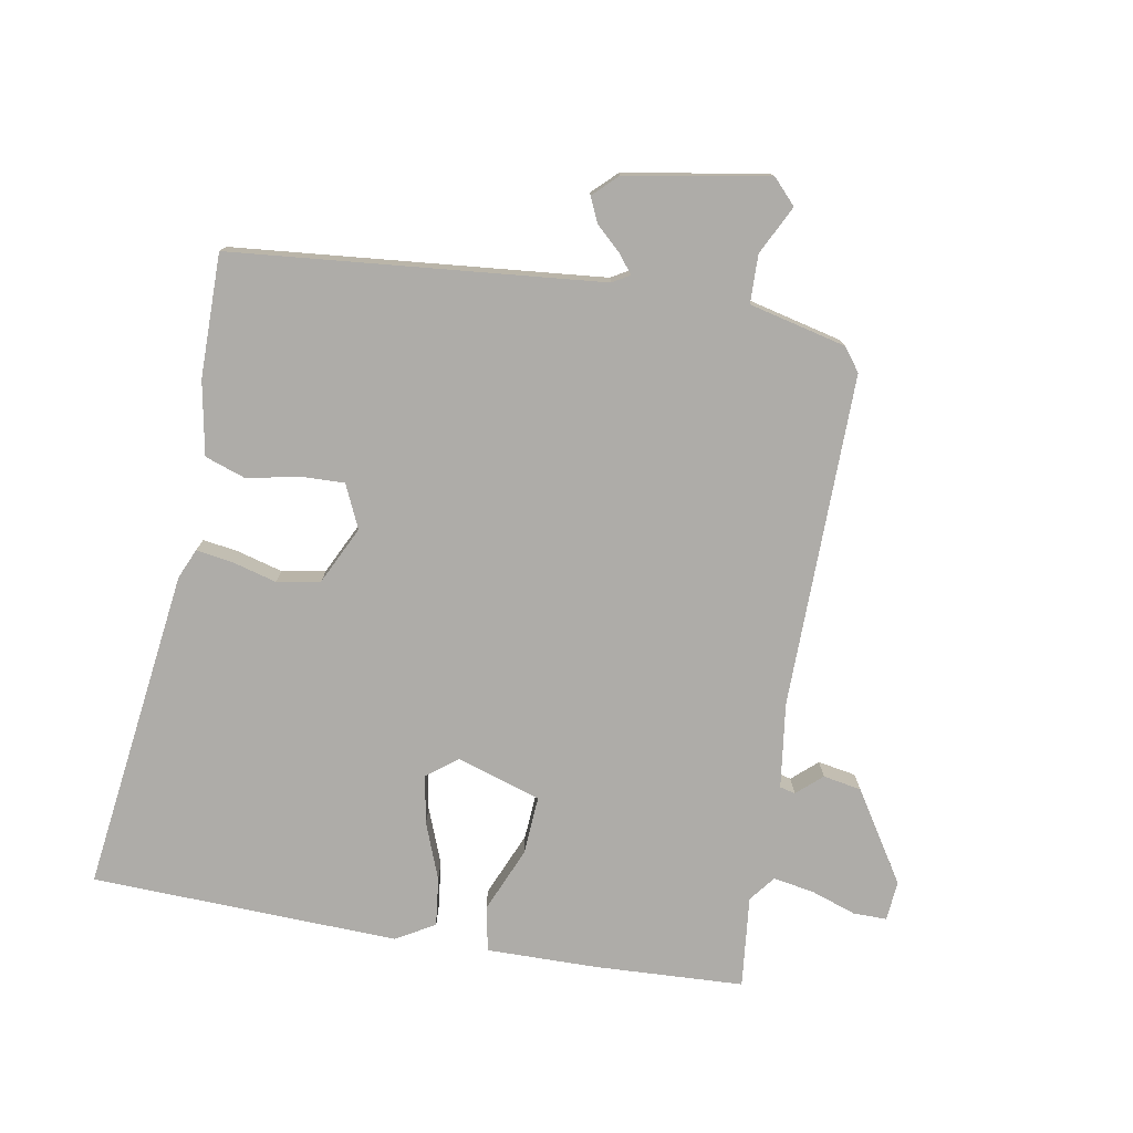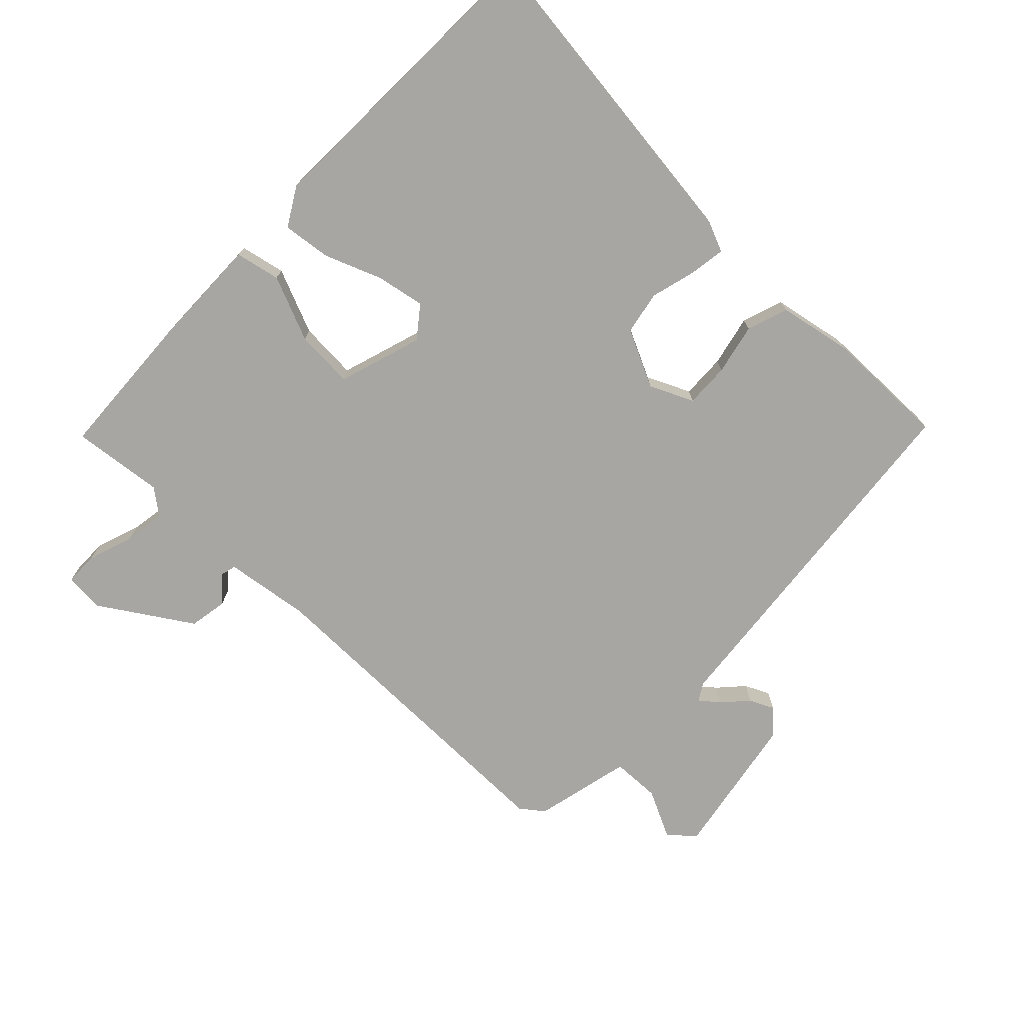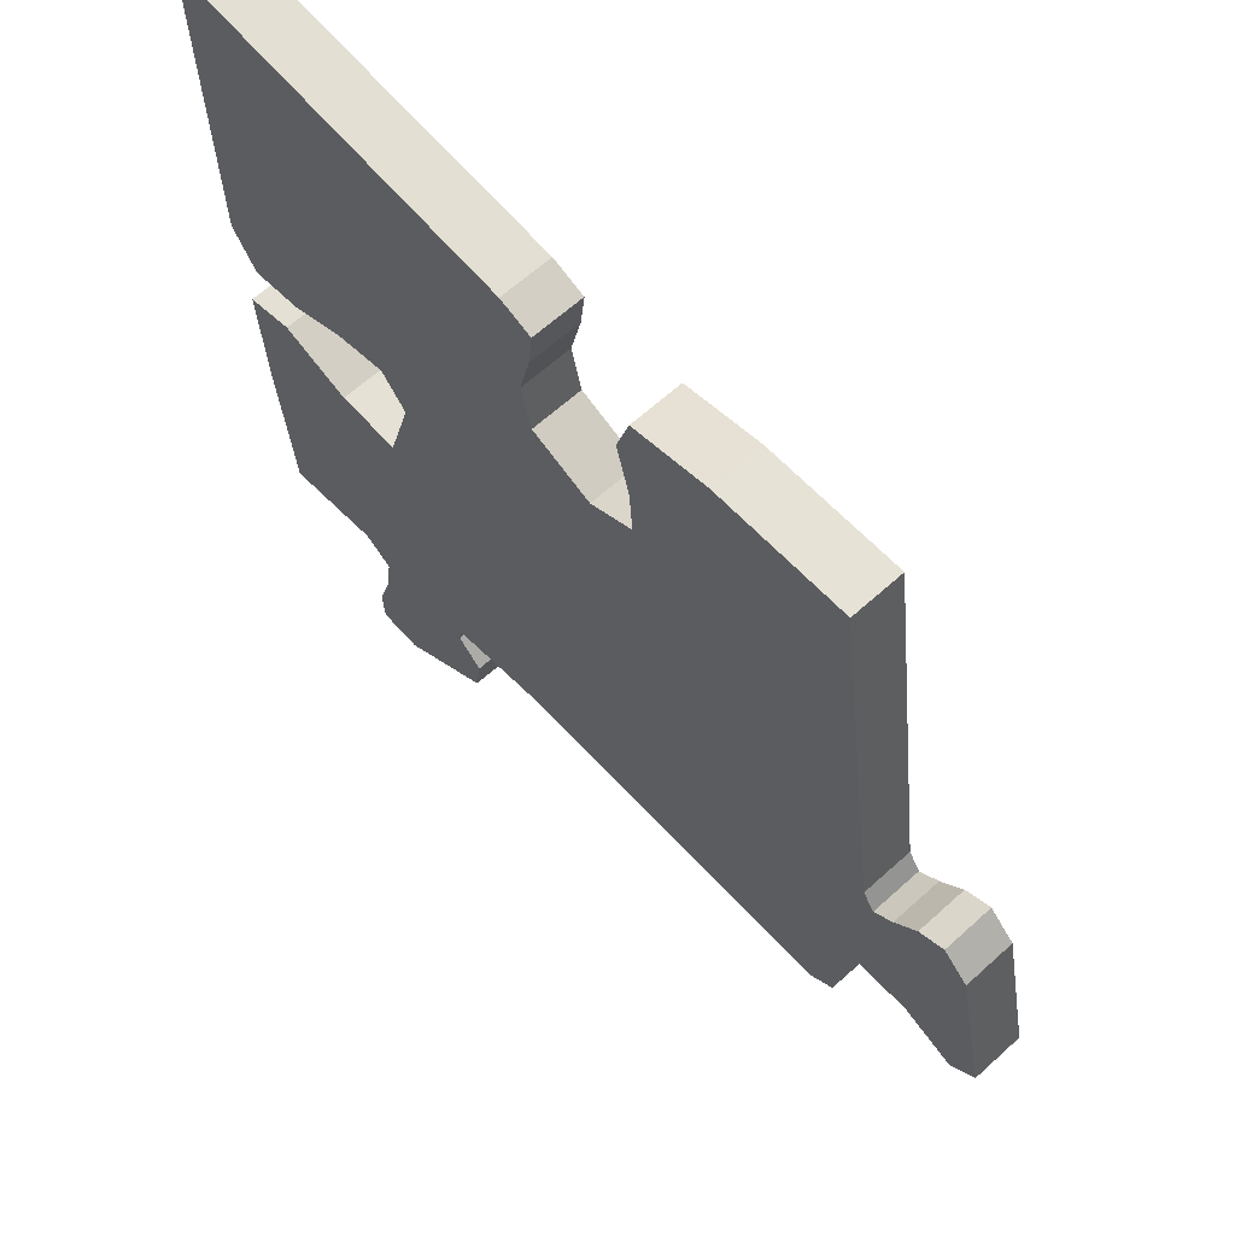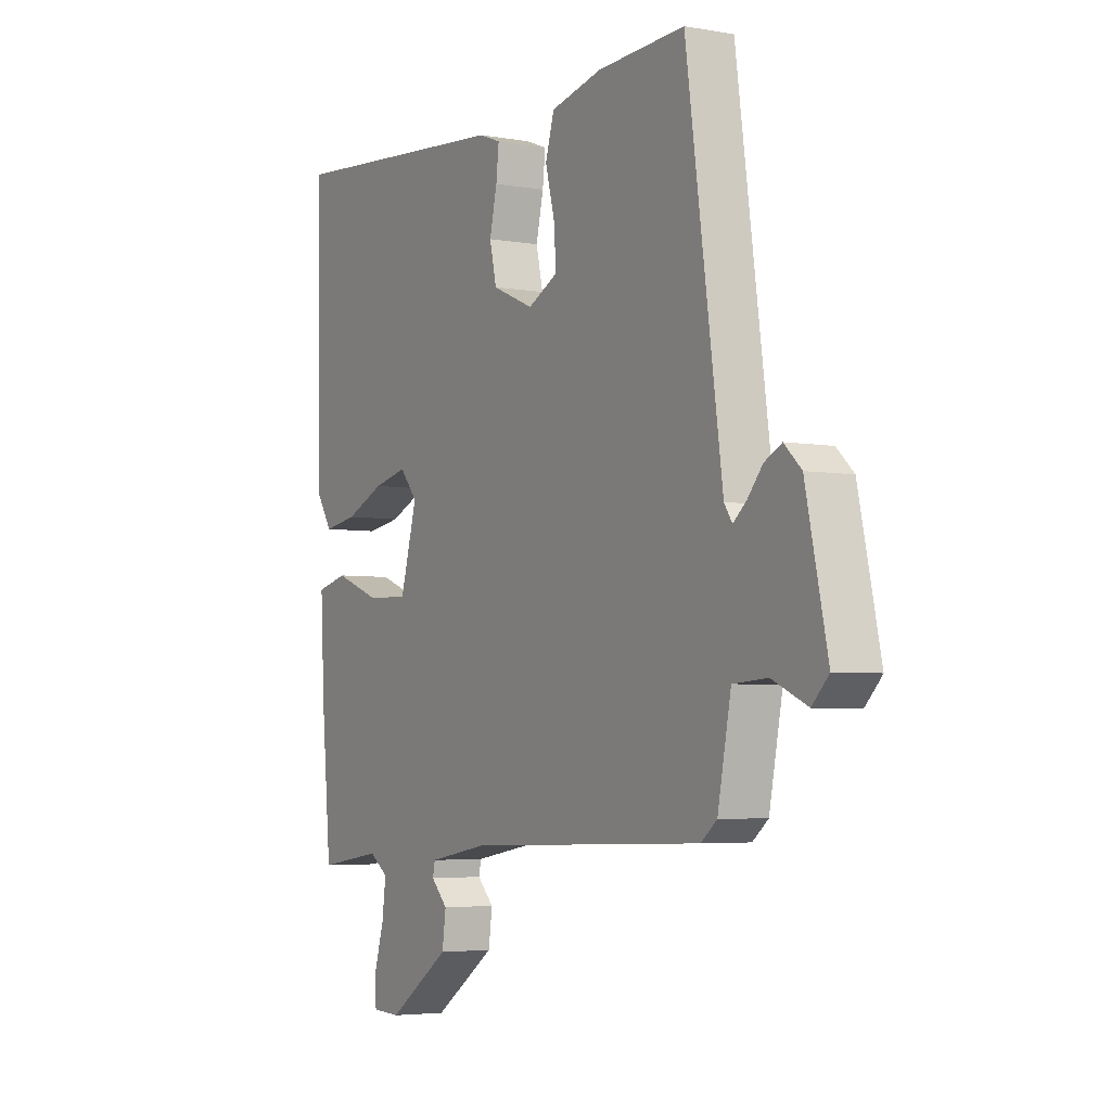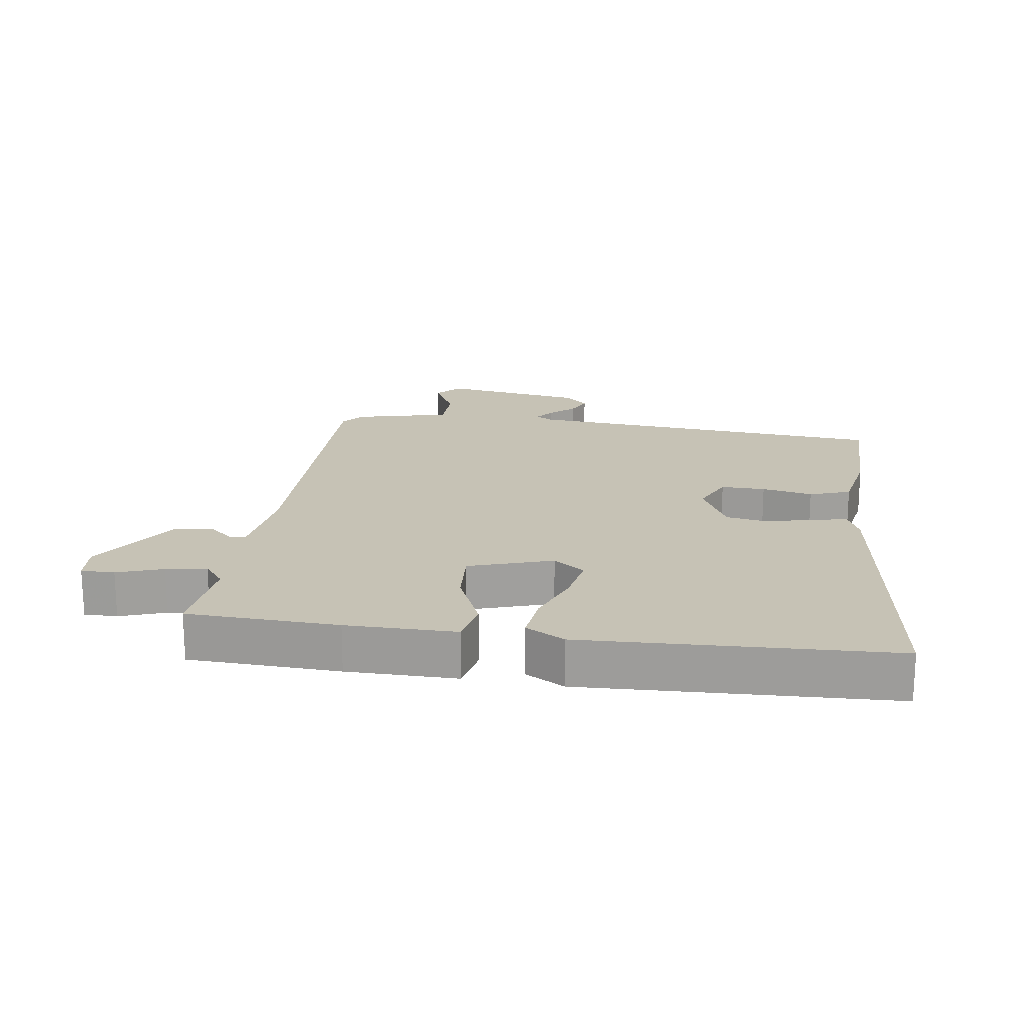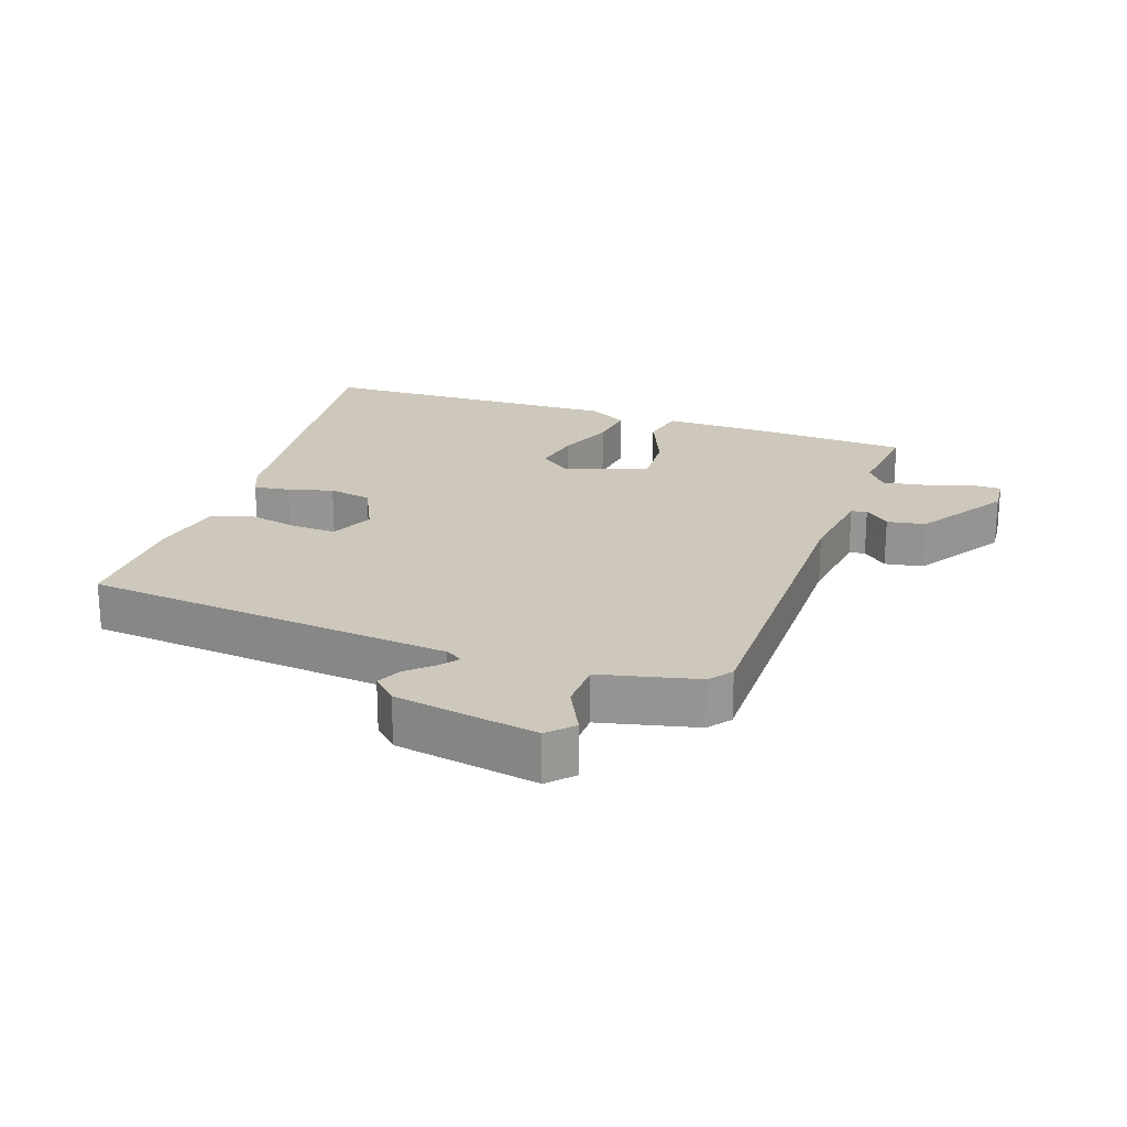
<metadata>
{"format":"obj","ext":"obj","renderer":"f3d","projection":"perspective","resolution":1024,"background":"white","views":[{"elev":-76.8,"azim":77.5,"up":"+Y"},{"elev":-74.2,"azim":-46.1,"up":"+Y"},{"elev":64.2,"azim":47.7,"up":"+Z"},{"elev":-4.3,"azim":59.7,"up":"+Z"},{"elev":18.9,"azim":-84.5,"up":"+Y"},{"elev":21.8,"azim":107.0,"up":"+Y"}]}
</metadata>
<code>
v -0.482 0.07 -0.493
v -0.503 0.07 -0.263
v -0.512 0.07 -0.095
v -0.444 0.07 -0.078
v -0.343 0.07 -0.116
v -0.253 0.07 -0.118
v -0.217 0.07 0.012
v -0.255 0.07 0.058
v -0.329 0.07 0.041
v -0.414 0.07 0.004
v -0.488 0.07 -0.008
v -0.525 0.07 0.05
v -0.529 0.07 0.522
v -0.03 0.07 0.48
v 0.017 0.07 0.462
v 0.011 0.07 0.407
v -0.005 0.07 0.337
v 0.01 0.07 0.271
v 0.1 0.07 0.232
v 0.165 0.07 0.265
v 0.16 0.07 0.333
v 0.14 0.07 0.41
v 0.159 0.07 0.474
v 0.271 0.07 0.5
v 0.46 0.07 0.509
v 0.538 0.07 -0.053
v 0.555 0.07 -0.079
v 0.583 0.07 -0.055
v 0.616 0.07 -0.016
v 0.653 0.07 0.003
v 0.69 0.07 -0.032
v 0.737 0.07 -0.249
v 0.701 0.07 -0.286
v 0.625 0.07 -0.252
v 0.551 0.07 -0.257
v 0.522 0.07 -0.407
v 0.488 0.07 -0.435
v -0.025 0.07 -0.452
v -0.155 0.07 -0.475
v -0.16 0.07 -0.499
v -0.124 0.07 -0.536
v -0.132 0.07 -0.595
v -0.267 0.07 -0.689
v -0.328 0.07 -0.686
v -0.33 0.07 -0.635
v -0.309 0.07 -0.564
v -0.301 0.07 -0.501
v -0.342 0.07 -0.472
v -0.482 0 -0.493
v -0.503 0 -0.263
v -0.512 0 -0.095
v -0.444 0 -0.078
v -0.343 0 -0.116
v -0.253 0 -0.118
v -0.217 0 0.012
v -0.255 0 0.058
v -0.329 0 0.041
v -0.414 0 0.004
v -0.488 0 -0.008
v -0.525 0 0.05
v -0.529 0 0.522
v -0.03 0 0.48
v 0.017 0 0.462
v 0.011 0 0.407
v -0.005 0 0.337
v 0.01 0 0.271
v 0.1 0 0.232
v 0.165 0 0.265
v 0.16 0 0.333
v 0.14 0 0.41
v 0.159 0 0.474
v 0.271 0 0.5
v 0.46 0 0.509
v 0.538 0 -0.053
v 0.555 0 -0.079
v 0.583 0 -0.055
v 0.616 0 -0.016
v 0.653 0 0.003
v 0.69 0 -0.032
v 0.737 0 -0.249
v 0.701 0 -0.286
v 0.625 0 -0.252
v 0.551 0 -0.257
v 0.522 0 -0.407
v 0.488 0 -0.435
v -0.025 0 -0.452
v -0.155 0 -0.475
v -0.16 0 -0.499
v -0.124 0 -0.536
v -0.132 0 -0.595
v -0.267 0 -0.689
v -0.328 0 -0.686
v -0.33 0 -0.635
v -0.309 0 -0.564
v -0.301 0 -0.501
v -0.342 0 -0.472
f 43 44 45 46
f 43 46 47
f 40 41 42 43
f 39 40 43 47
f 35 36 37 38
f 35 38 39
f 31 32 33 34
f 31 34 35
f 28 29 30 31
f 27 28 31 35
f 26 27 35 39
f 21 22 23 24
f 20 21 24 25
f 14 15 16 17
f 12 13 14 17
f 12 17 18
f 9 10 11 12
f 8 9 12 18
f 7 8 18 19
f 2 3 4 5
f 48 1 2 5
f 48 5 6
f 20 25 26 39
f 20 39 47 48
f 19 20 48
f 6 7 19 48
f 94 93 92 91
f 95 94 91
f 91 90 89 88
f 95 91 88 87
f 86 85 84 83
f 87 86 83
f 82 81 80 79
f 83 82 79
f 79 78 77 76
f 83 79 76 75
f 87 83 75 74
f 72 71 70 69
f 73 72 69 68
f 65 64 63 62
f 65 62 61 60
f 66 65 60
f 60 59 58 57
f 66 60 57 56
f 67 66 56 55
f 53 52 51 50
f 53 50 49 96
f 54 53 96
f 87 74 73 68
f 96 95 87 68
f 96 68 67
f 96 67 55 54
f 1 49 50 2
f 2 50 51 3
f 3 51 52 4
f 4 52 53 5
f 5 53 54 6
f 6 54 55 7
f 7 55 56 8
f 8 56 57 9
f 9 57 58 10
f 10 58 59 11
f 11 59 60 12
f 12 60 61 13
f 13 61 62 14
f 14 62 63 15
f 15 63 64 16
f 16 64 65 17
f 17 65 66 18
f 18 66 67 19
f 19 67 68 20
f 20 68 69 21
f 21 69 70 22
f 22 70 71 23
f 23 71 72 24
f 24 72 73 25
f 25 73 74 26
f 26 74 75 27
f 27 75 76 28
f 28 76 77 29
f 29 77 78 30
f 30 78 79 31
f 31 79 80 32
f 32 80 81 33
f 33 81 82 34
f 34 82 83 35
f 35 83 84 36
f 36 84 85 37
f 37 85 86 38
f 38 86 87 39
f 39 87 88 40
f 40 88 89 41
f 41 89 90 42
f 42 90 91 43
f 43 91 92 44
f 44 92 93 45
f 45 93 94 46
f 46 94 95 47
f 47 95 96 48
f 48 96 49 1

</code>
